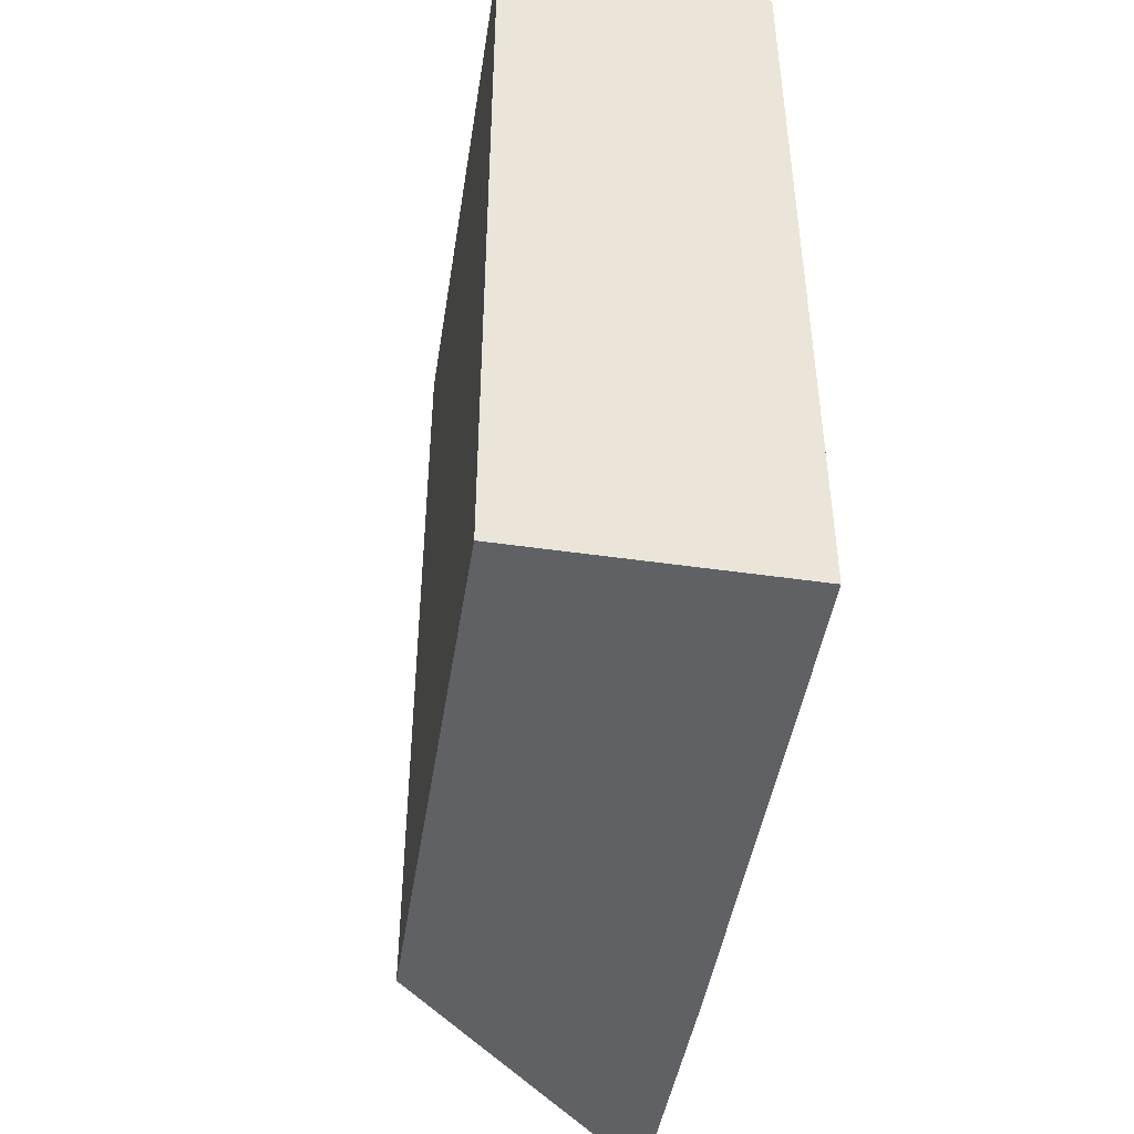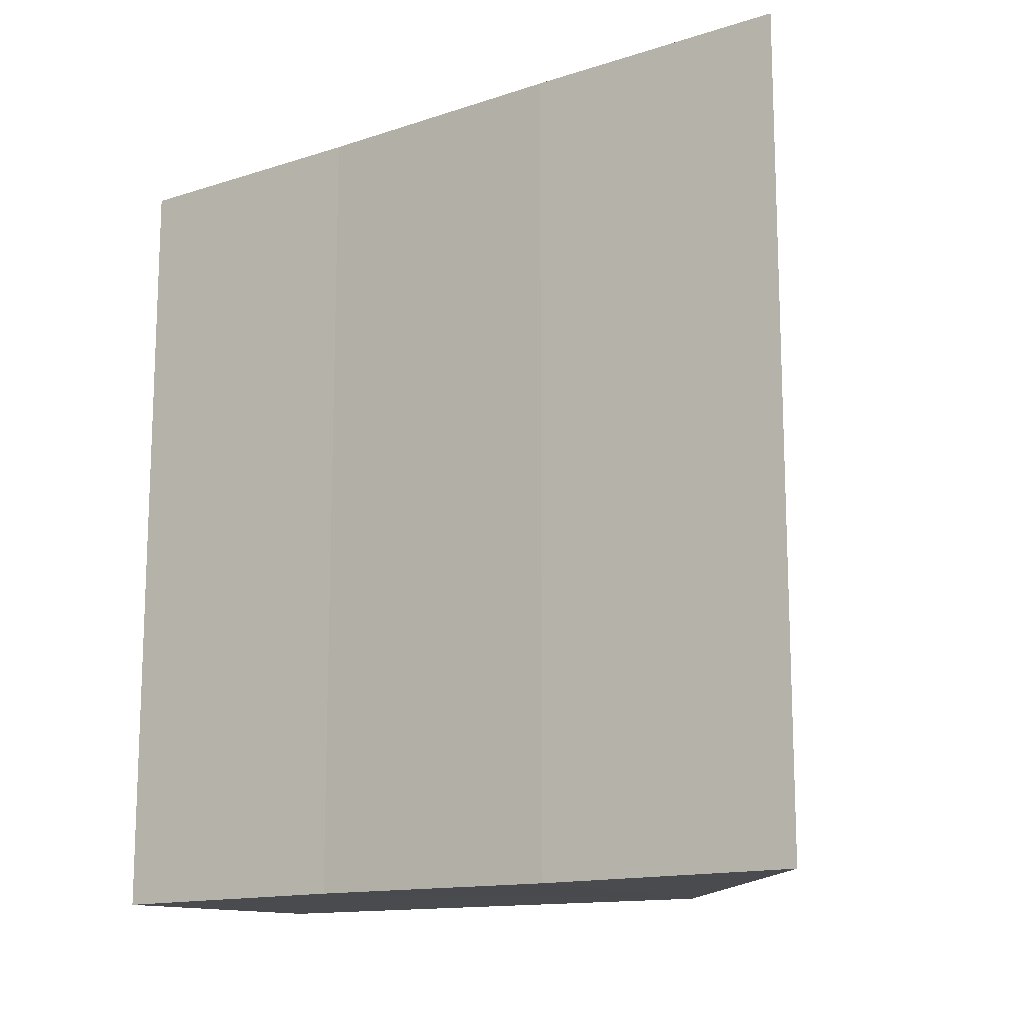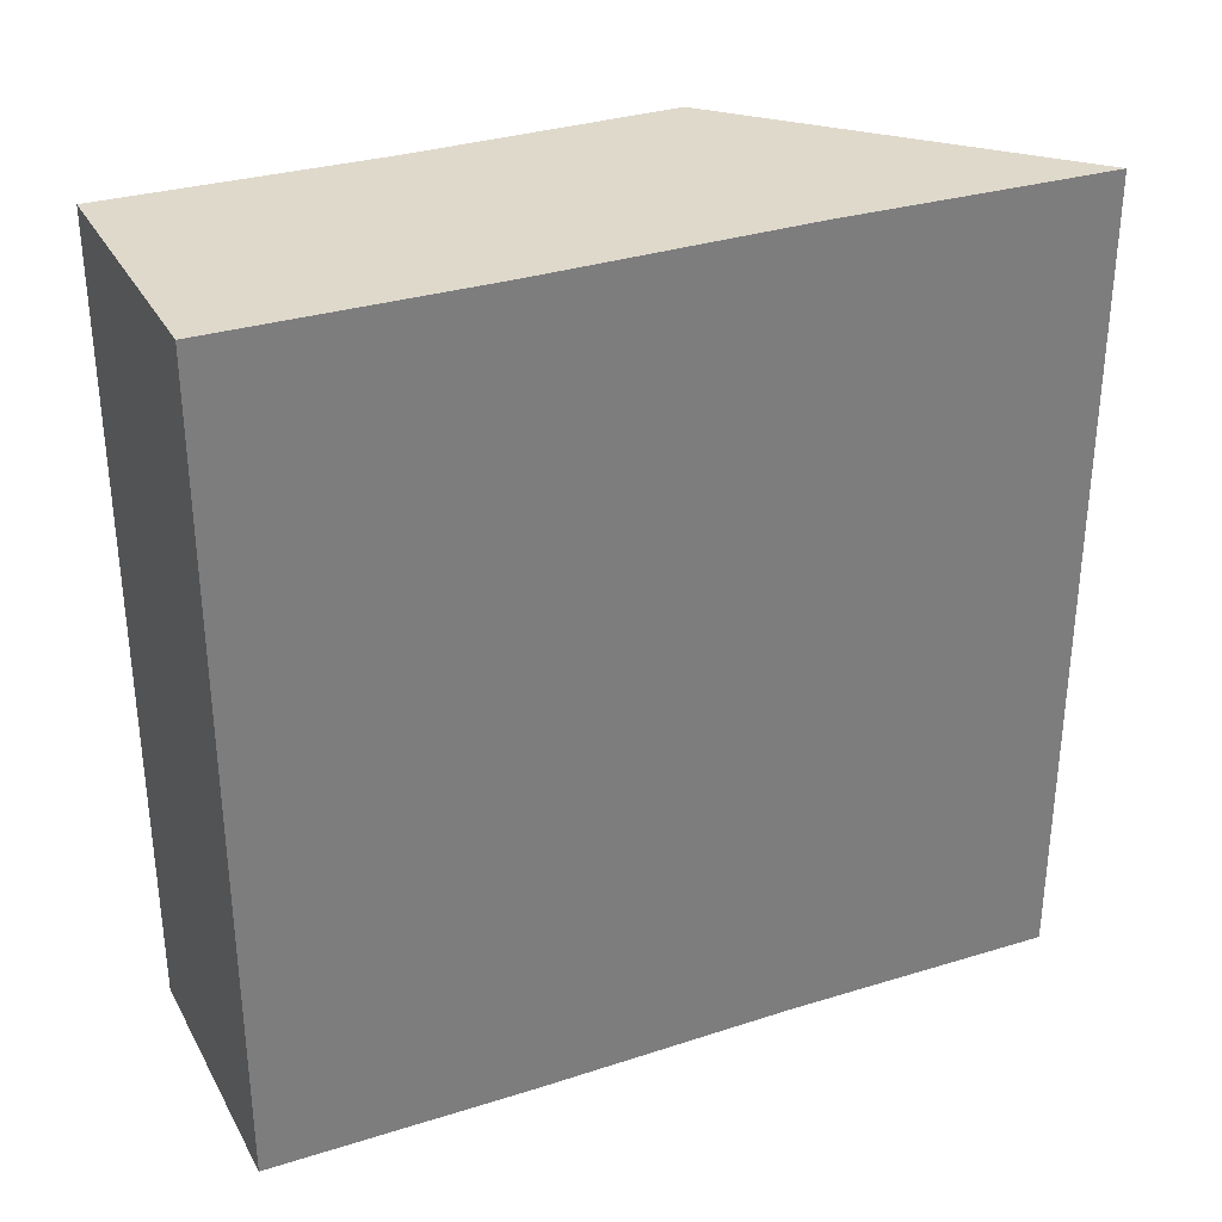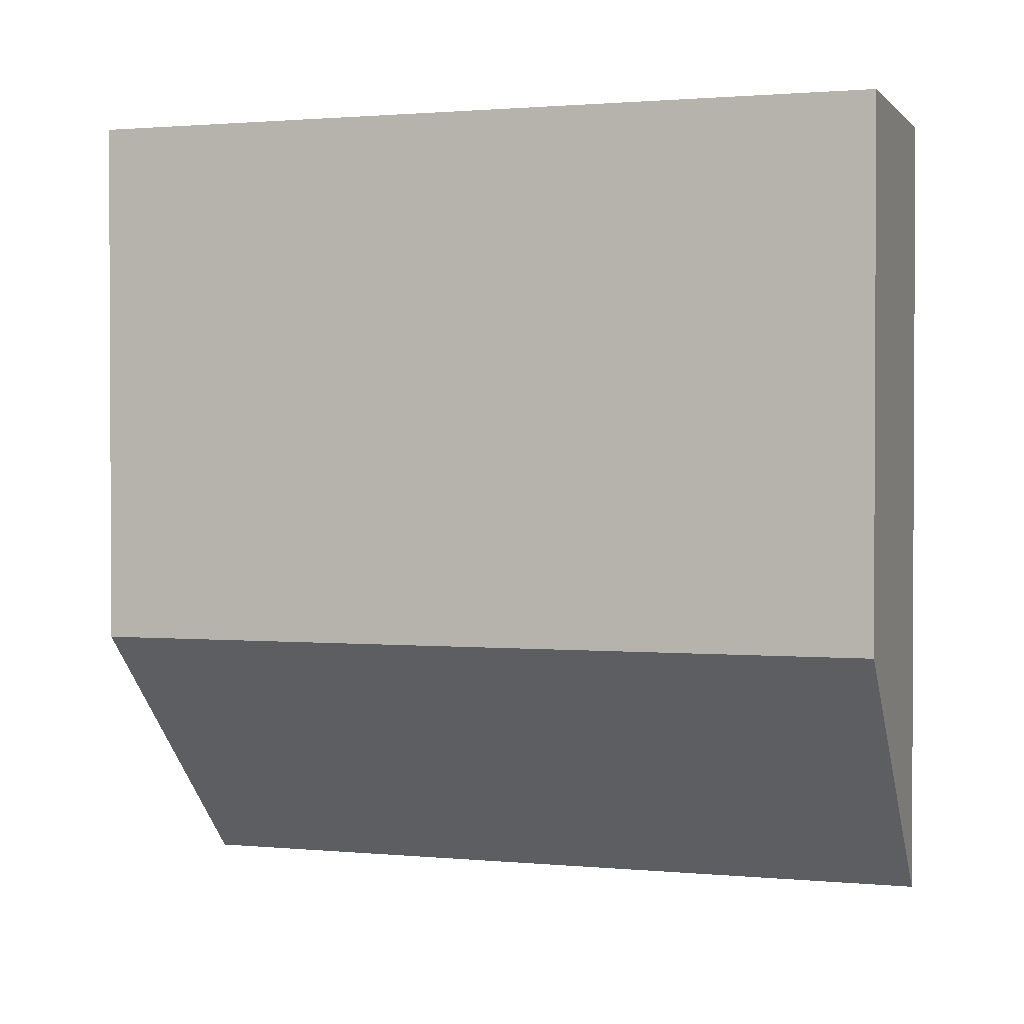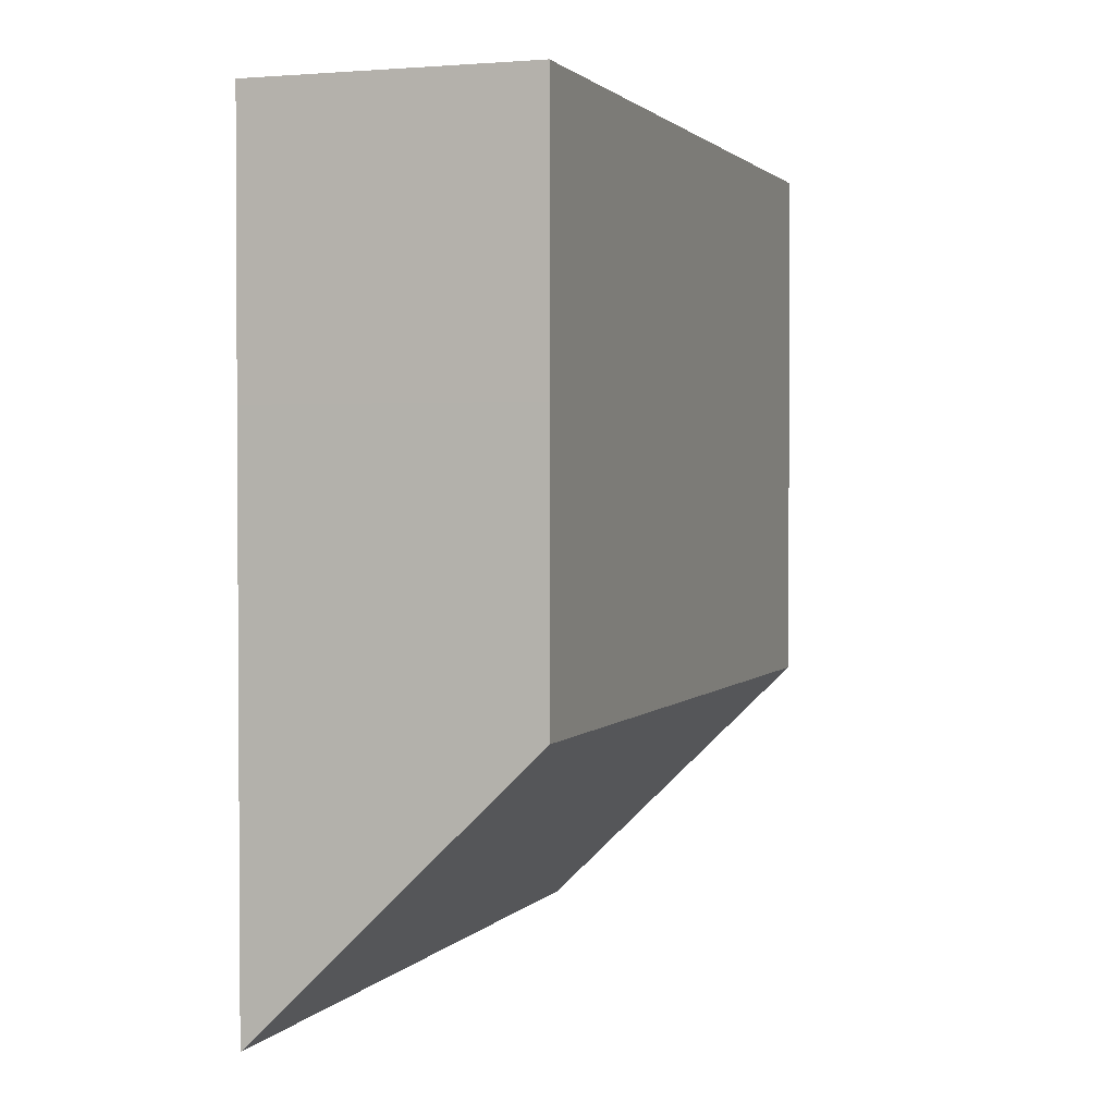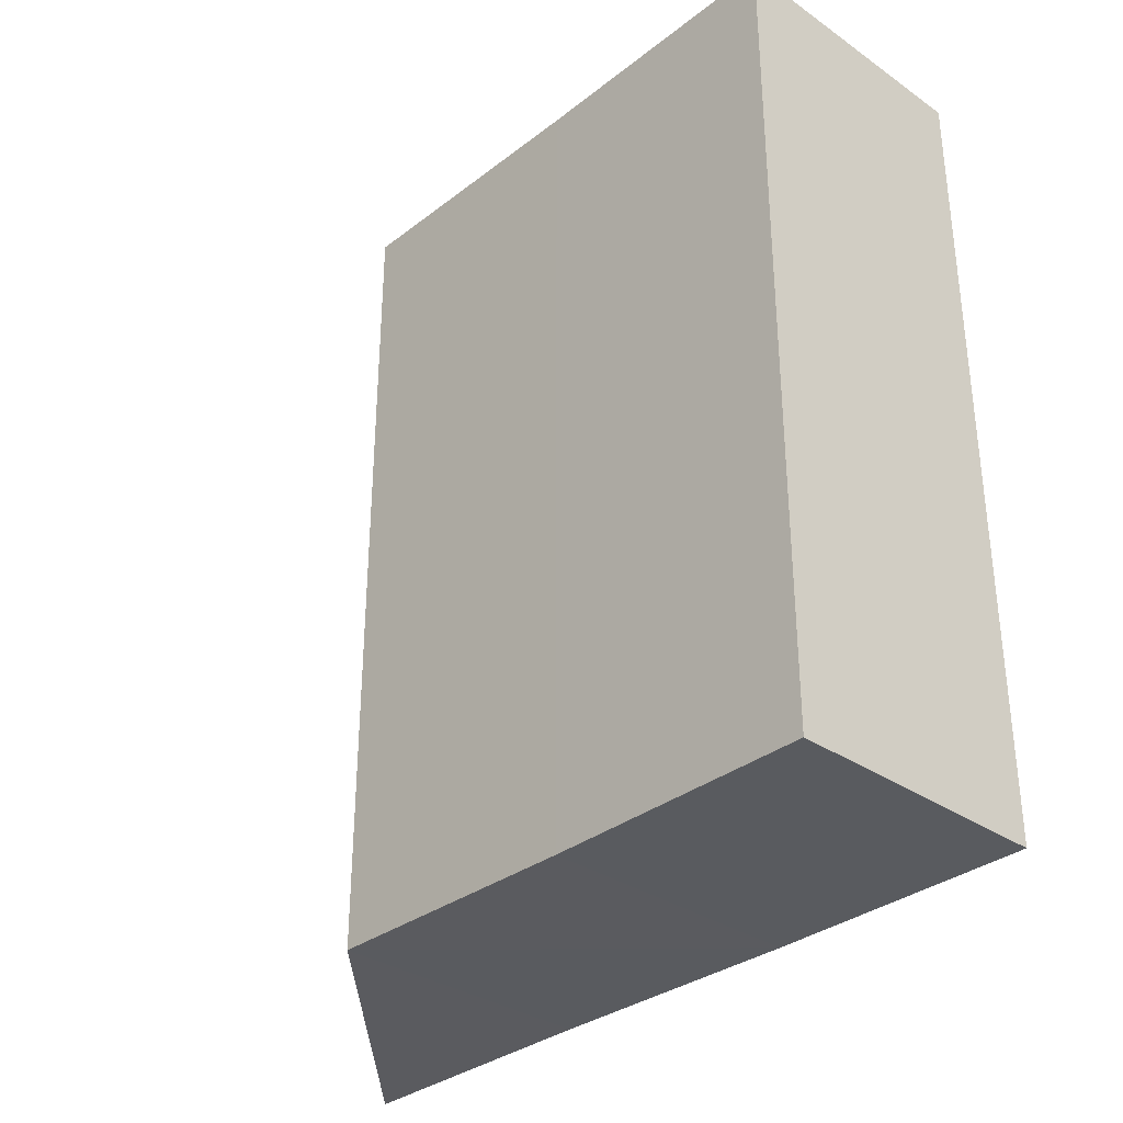
<metadata>
{"format":"obj","ext":"obj","renderer":"f3d","projection":"perspective","resolution":1024,"background":"white","views":[{"elev":-45.9,"azim":170.9,"up":"+Z"},{"elev":-13.9,"azim":-54.5,"up":"+Z"},{"elev":31.8,"azim":-113.9,"up":"+Z"},{"elev":1.7,"azim":108.2,"up":"+Y"},{"elev":2.0,"azim":19.0,"up":"+Y"},{"elev":-33.2,"azim":136.4,"up":"+Z"}]}
</metadata>
<code>
o 1165
v 2230 1871 9.715
v 2230 1871 9.715
v 2230 1871 9.685
v 2230 1871 9.715
v 2230 1871 9.685
v 2230 1871 9.715
v 2230 1871 9.715
v 2230 1871 9.715
v 2230 1871 9.715
v 2230 1871 9.685
v 2230 1871 9.685
v 2230 1871 9.715
v 2230 1871 9.715
v 2230 1871 9.685
v 2230 1871 9.715
v 2230 1871 9.715
v 2230 1871 9.685
v 2230 1871 9.715
v 2230 1871 9.685
v 2230 1871 9.715
v 2230 1871 9.715
v 2230 1871 9.715
v 2230 1871 9.685
v 2230 1871 9.685
v 2230 1871 9.715
v 2230 1871 9.715
v 2230 1871 9.685
v 2230 1871 9.715
v 2230 1871 9.685
v 2230 1871 9.715
v 2230 1871 9.685
v 2230 1871 9.715
v 2230 1871 9.685
v 2230 1871 9.715
v 2230 1871 9.685
v 2230 1871 9.685
v 2230 1871 9.685
v 2230 1871 9.685
v 2230 1871 9.715
v 2230 1871 9.685
v 2230 1871 9.685
v 2230 1871 9.685
v 2230 1871 9.685
v 2230 1871 9.685
f 1 2 3
f 2 4 5
f 1 6 7
f 6 8 9
f 9 10 11
f 8 12 13
f 13 14 10
f 12 15 16
f 17 15 18
f 19 17 20
f 21 16 22
f 23 24 21
f 24 25 26
f 27 23 28
f 29 27 30
f 31 26 32
f 33 32 34
f 35 36 33
f 36 37 38
f 39 37 14
f 4 39 40
f 40 38 41
f 40 41 42
f 43 42 44

</code>
